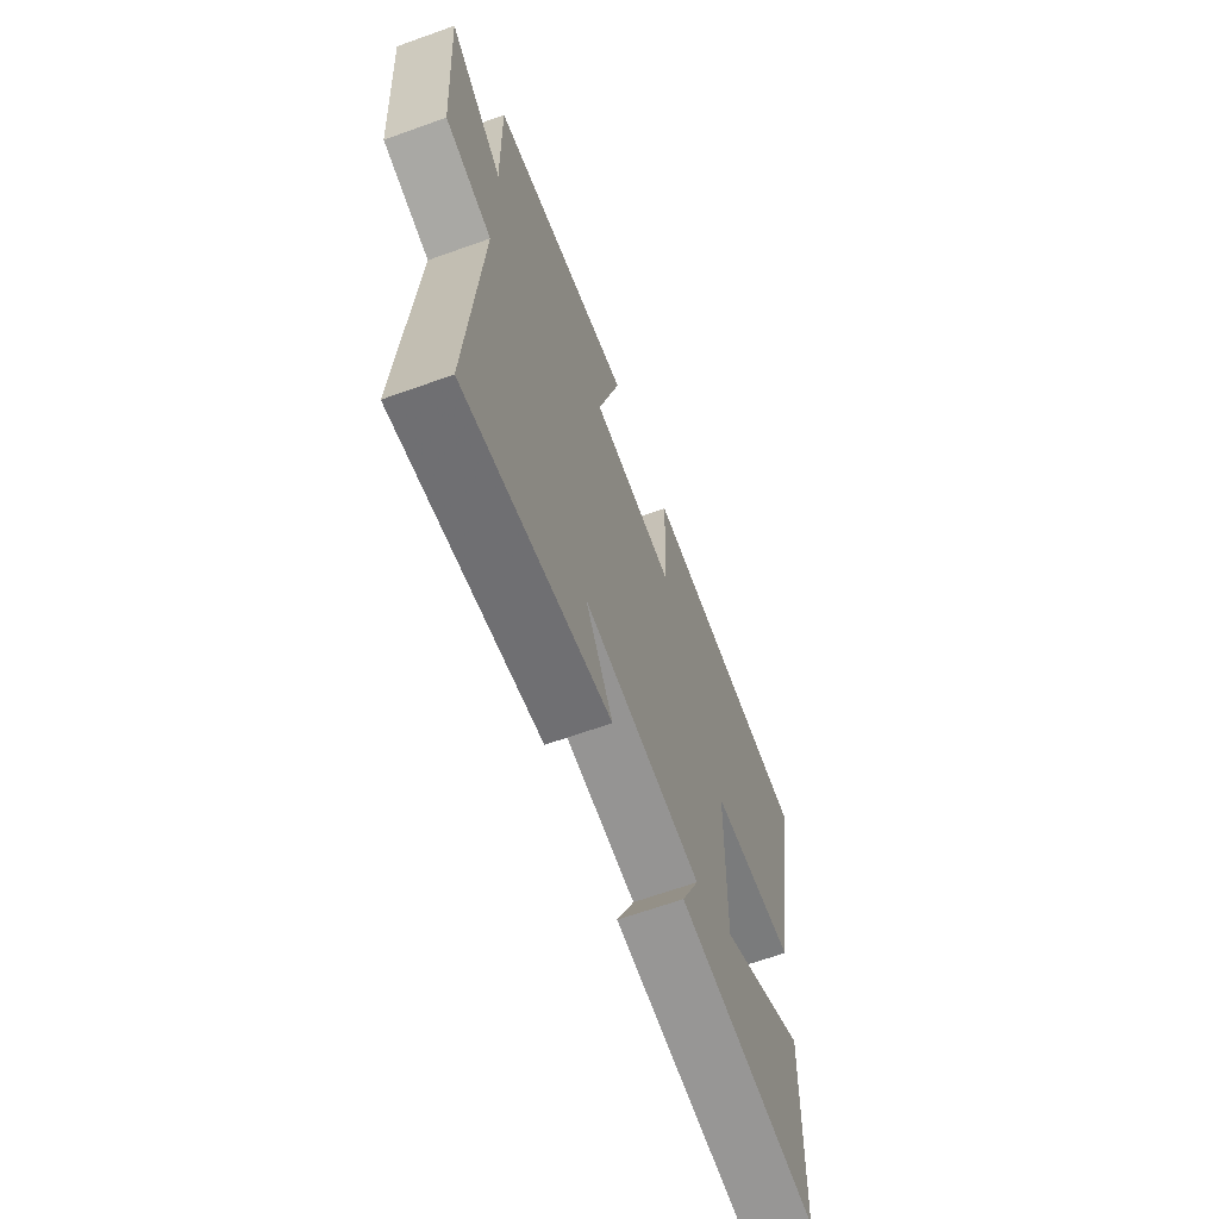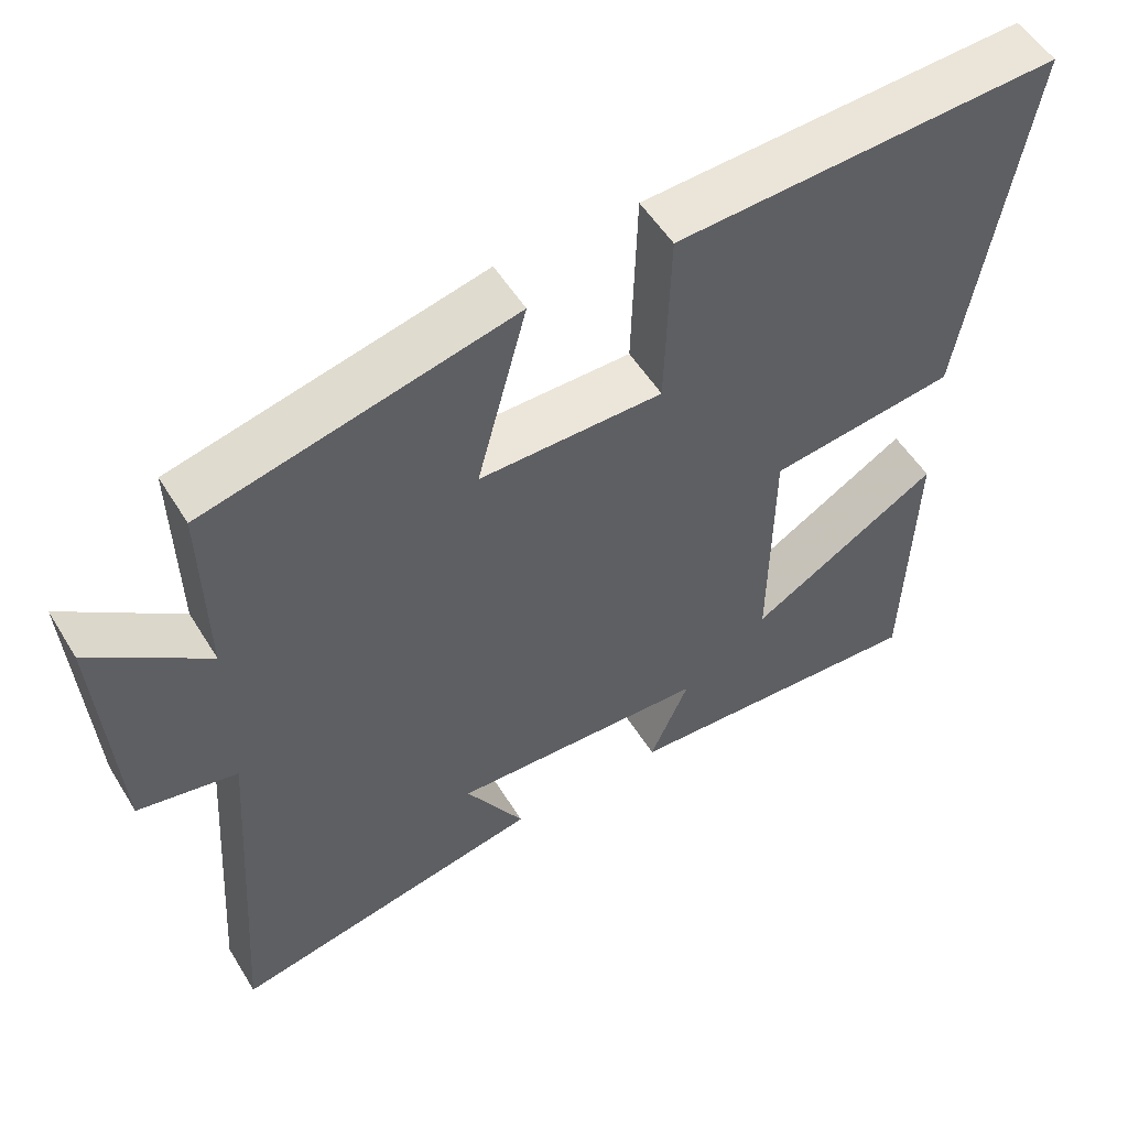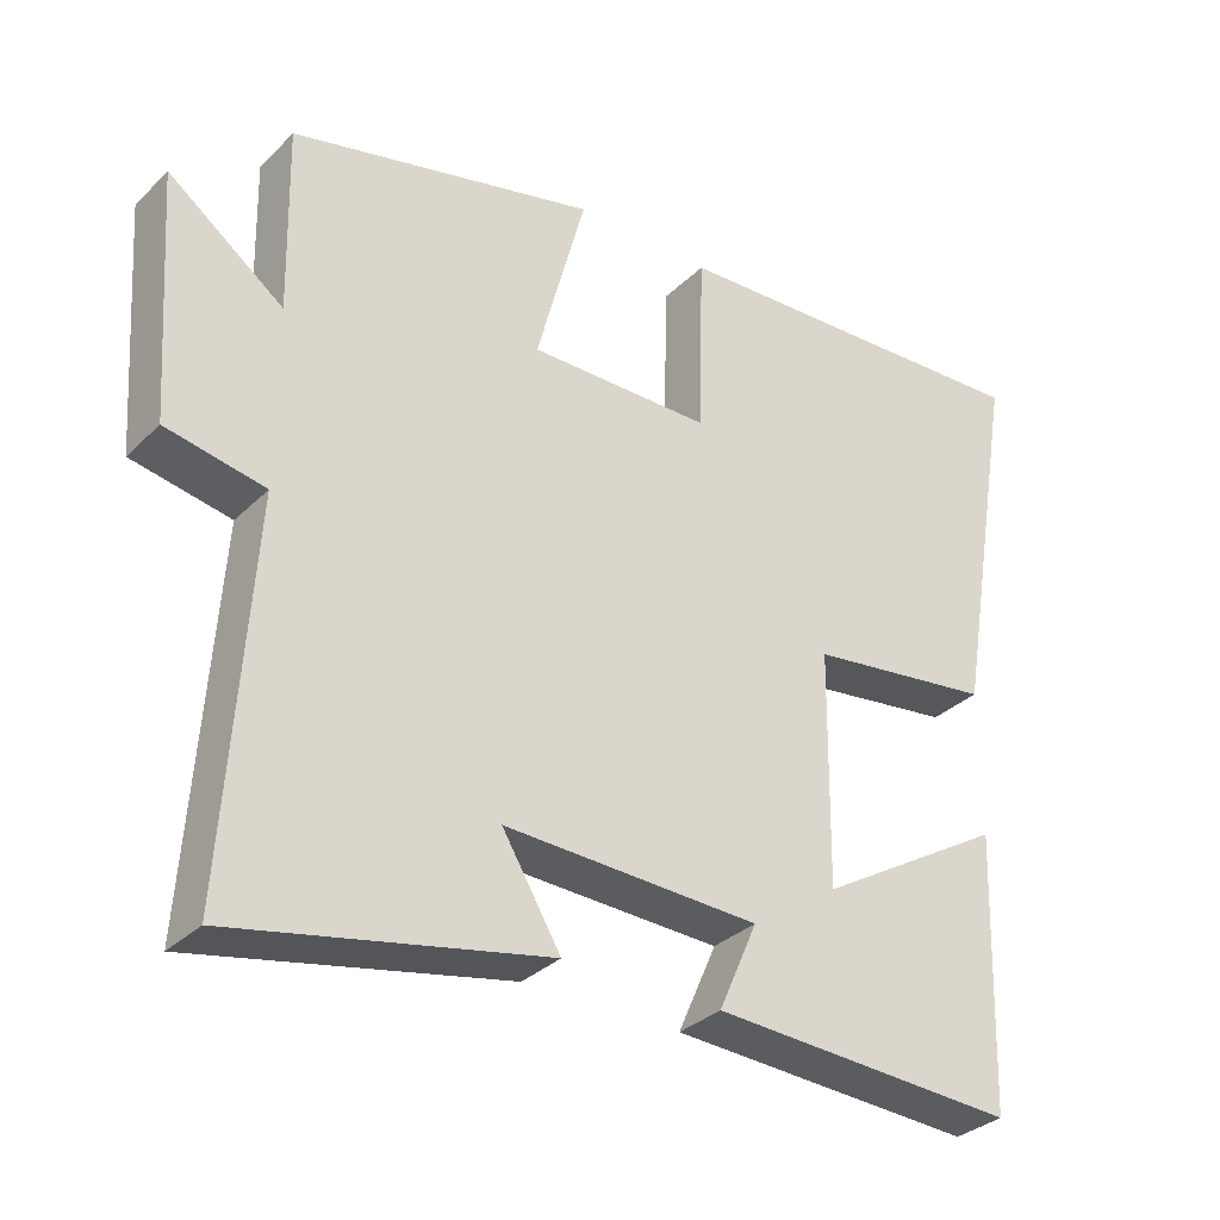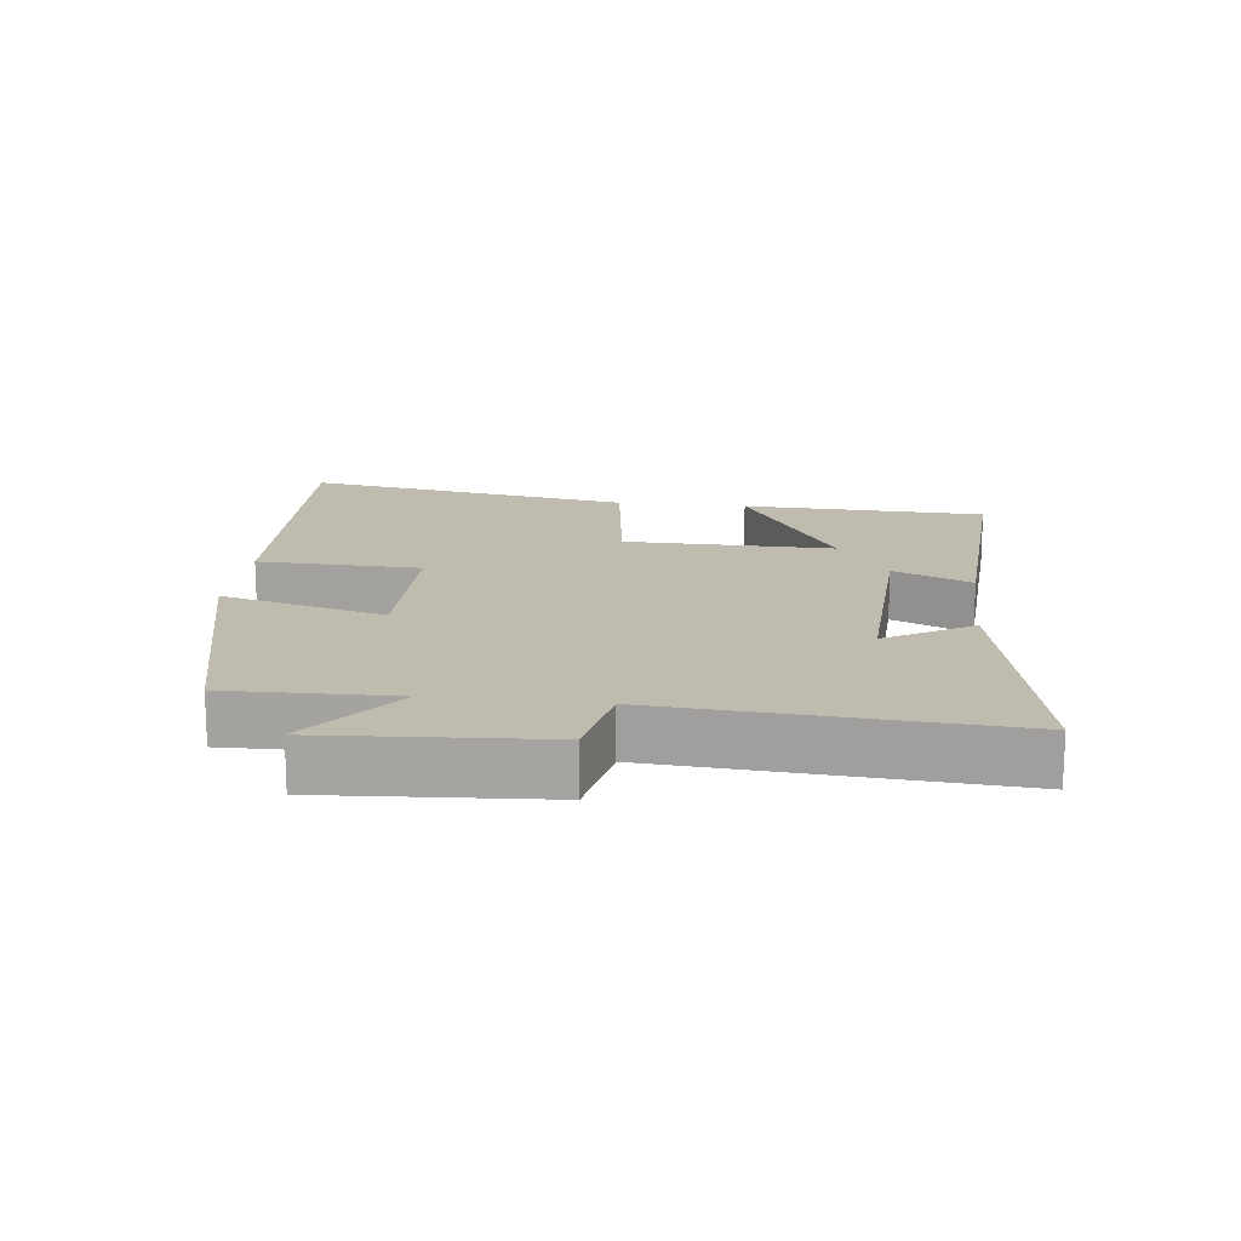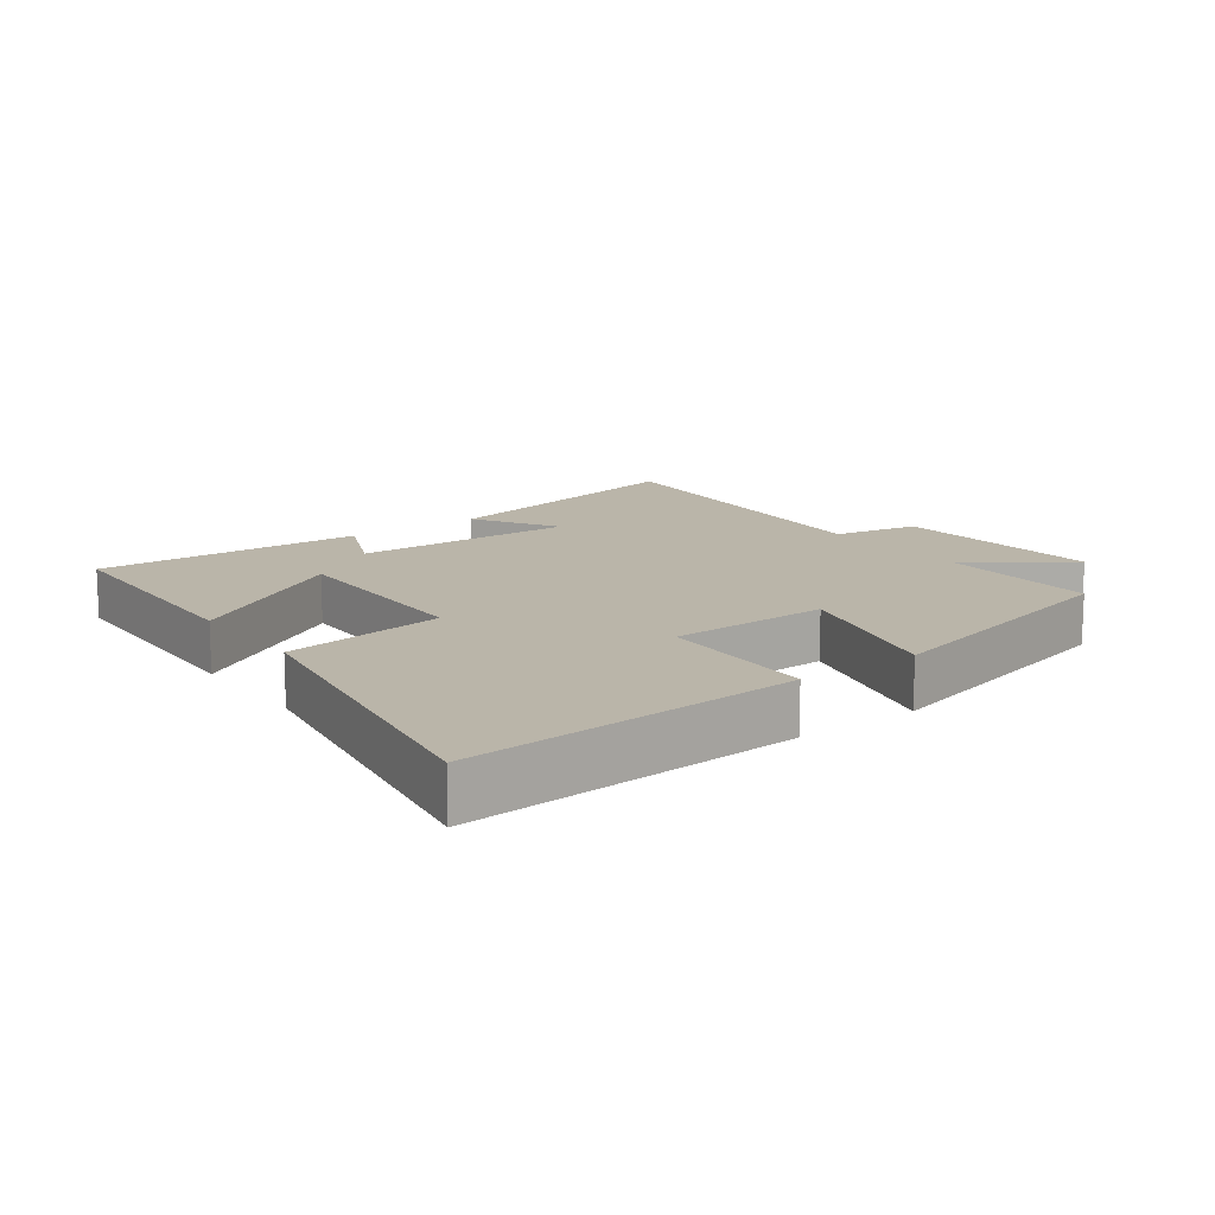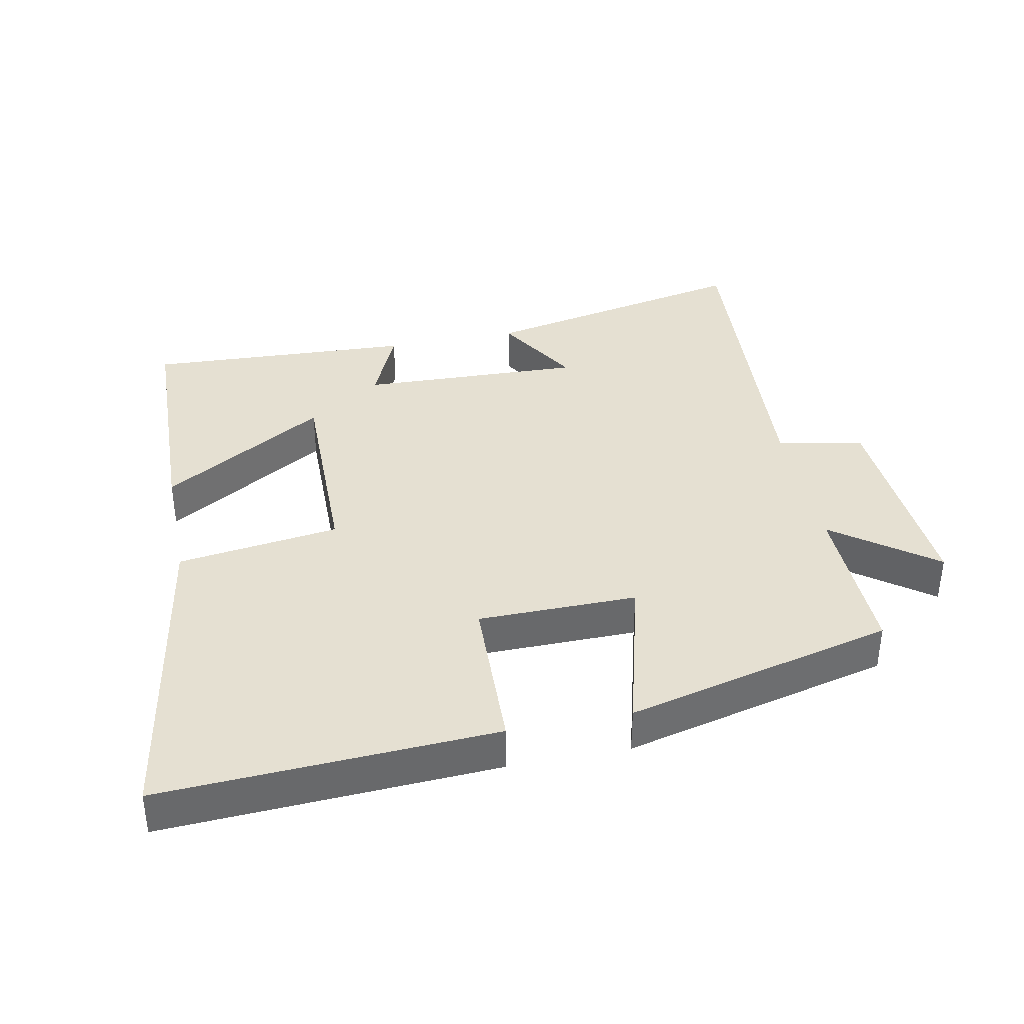
<metadata>
{"format":"obj","ext":"obj","renderer":"f3d","projection":"perspective","resolution":1024,"background":"white","views":[{"elev":-65.4,"azim":109.8,"up":"+Z"},{"elev":53.1,"azim":149.1,"up":"+Z"},{"elev":-32.5,"azim":142.8,"up":"+Z"},{"elev":16.0,"azim":96.8,"up":"+Y"},{"elev":13.7,"azim":-36.6,"up":"+Y"},{"elev":37.8,"azim":-11.4,"up":"+Y"}]}
</metadata>
<code>
v 0.505 0.07 0.402
v 0.5 0.07 0.156
v 0.652 0.07 0.269
v 0.63 0.07 -0.055
v 0.5 0.07 -0.08
v 0.534 0.07 -0.585
v 0.123 0.07 -0.5
v 0.2 0.07 -0.372
v -0.136 0.07 -0.384
v -0.085 0.07 -0.5
v -0.488 0.07 -0.52
v -0.5 0.07 -0.158
v -0.252 0.07 -0.307
v -0.256 0.07 0.003
v -0.5 0.07 0.036
v -0.583 0.07 0.526
v -0.081 0.07 0.5
v -0.074 0.07 0.259
v 0.166 0.07 0.257
v 0.101 0.07 0.5
v 0.505 0 0.402
v 0.5 0 0.156
v 0.652 0 0.269
v 0.63 0 -0.055
v 0.5 0 -0.08
v 0.534 0 -0.585
v 0.123 0 -0.5
v 0.2 0 -0.372
v -0.136 0 -0.384
v -0.085 0 -0.5
v -0.488 0 -0.52
v -0.5 0 -0.158
v -0.252 0 -0.307
v -0.256 0 0.003
v -0.5 0 0.036
v -0.583 0 0.526
v -0.081 0 0.5
v -0.074 0 0.259
v 0.166 0 0.257
v 0.101 0 0.5
f 19 20 1 2
f 18 19 2
f 15 16 17 18
f 14 15 18 2
f 13 14 2
f 10 11 12 13
f 9 10 13
f 8 9 13 2
f 5 6 7 8
f 5 8 2 3
f 3 4 5
f 22 21 40 39
f 22 39 38
f 38 37 36 35
f 22 38 35 34
f 22 34 33
f 33 32 31 30
f 33 30 29
f 22 33 29 28
f 28 27 26 25
f 23 22 28 25
f 25 24 23
f 1 21 22 2
f 2 22 23 3
f 3 23 24 4
f 4 24 25 5
f 5 25 26 6
f 6 26 27 7
f 7 27 28 8
f 8 28 29 9
f 9 29 30 10
f 10 30 31 11
f 11 31 32 12
f 12 32 33 13
f 13 33 34 14
f 14 34 35 15
f 15 35 36 16
f 16 36 37 17
f 17 37 38 18
f 18 38 39 19
f 19 39 40 20
f 20 40 21 1

</code>
